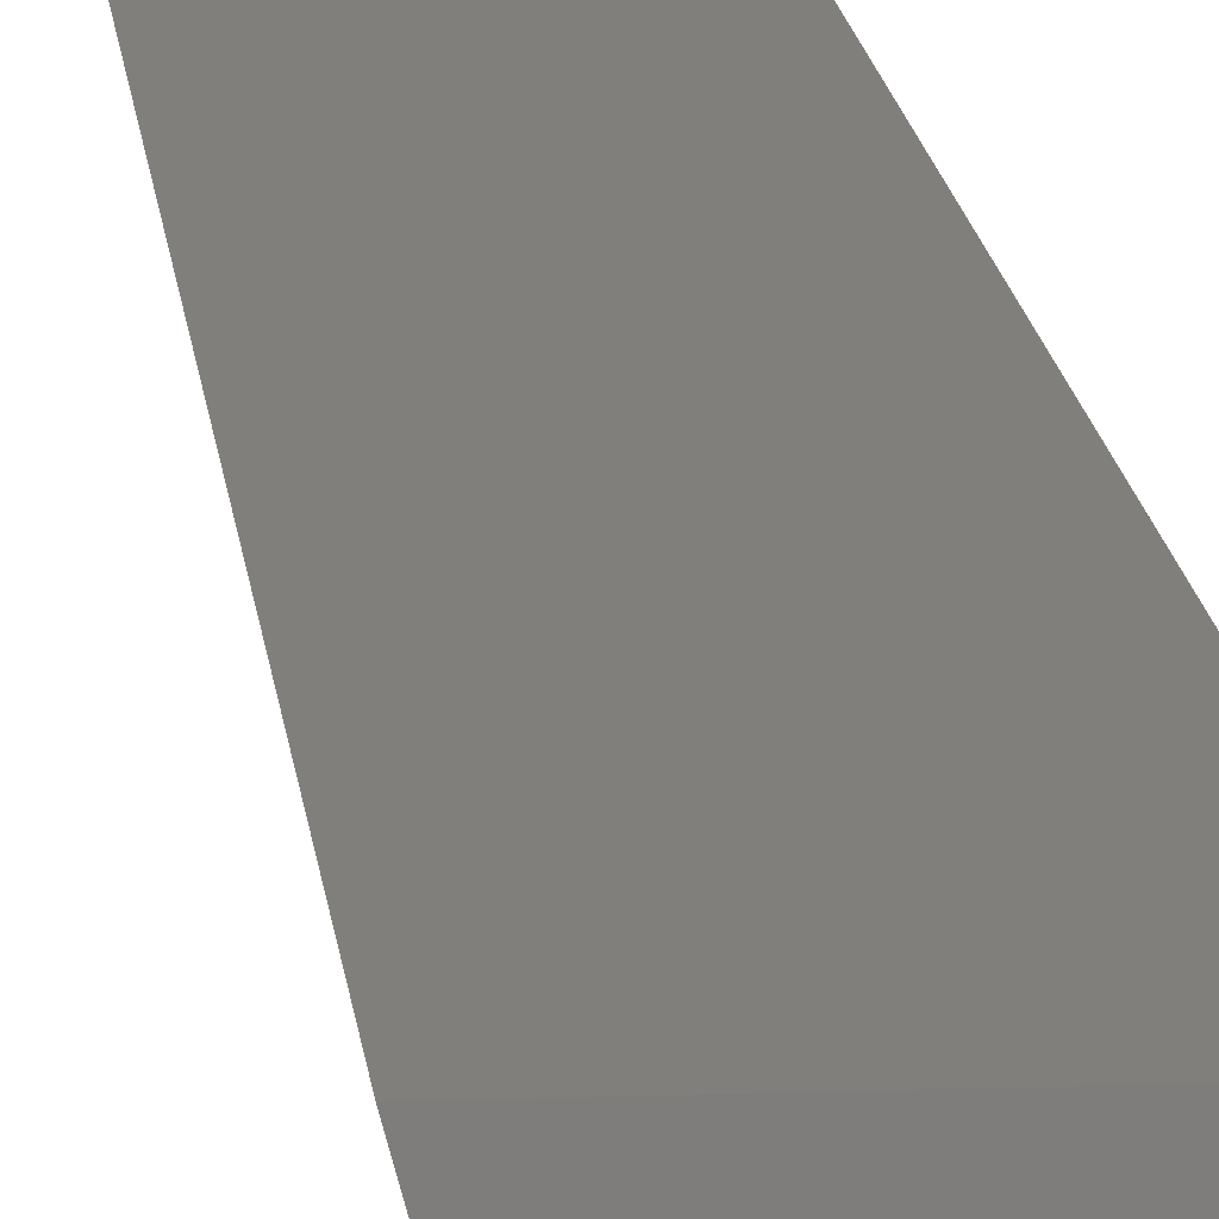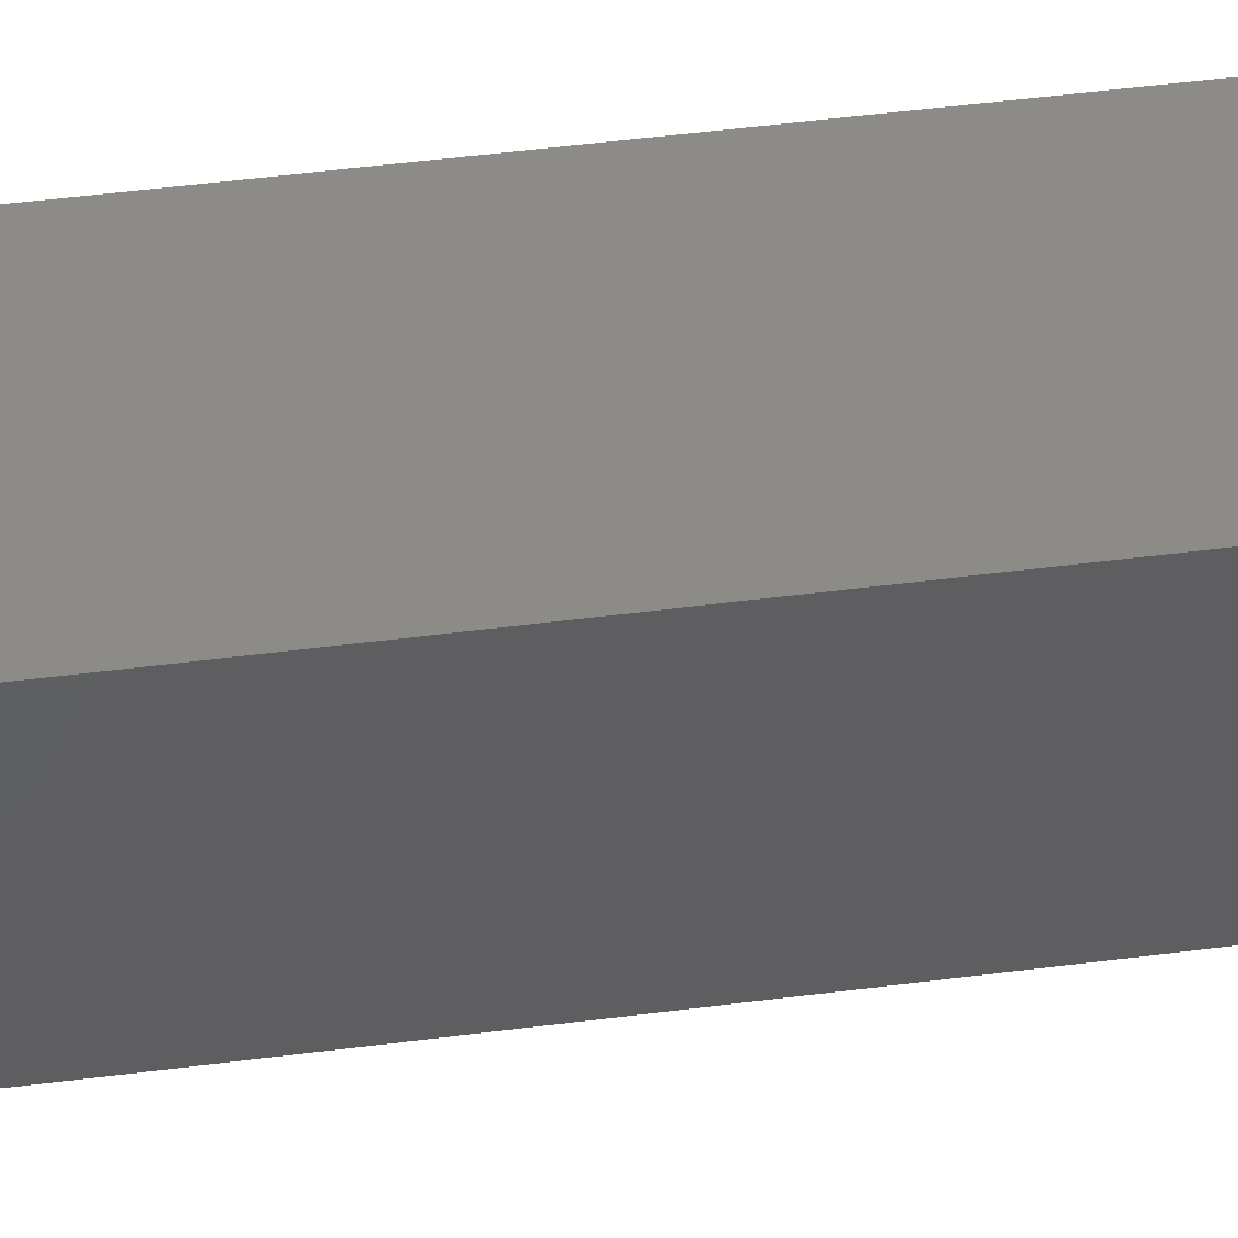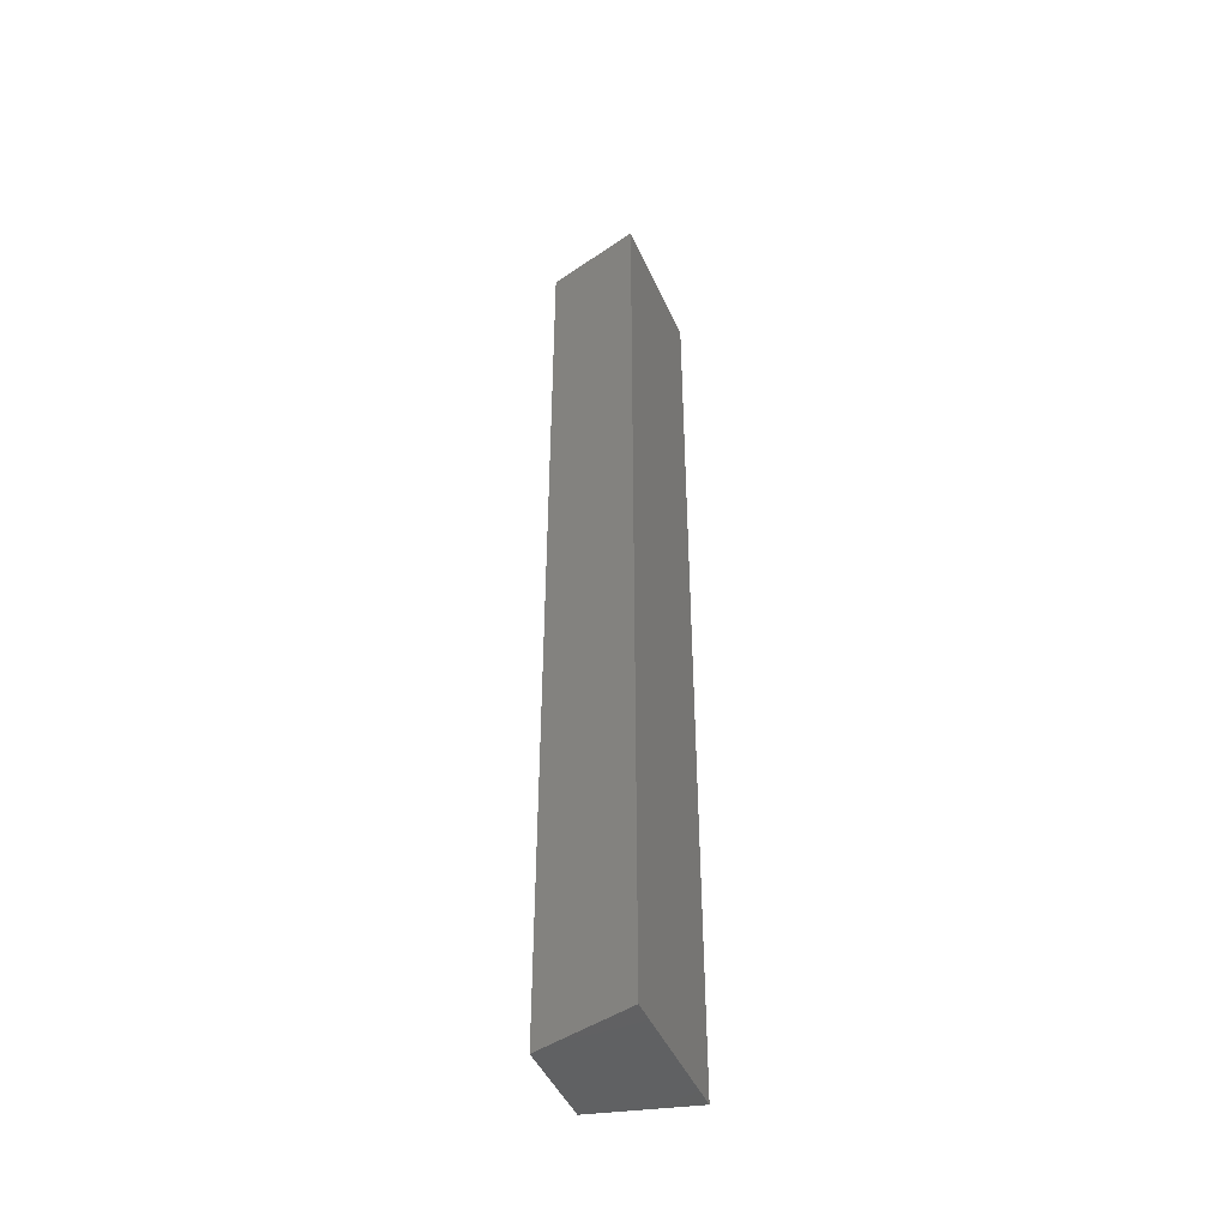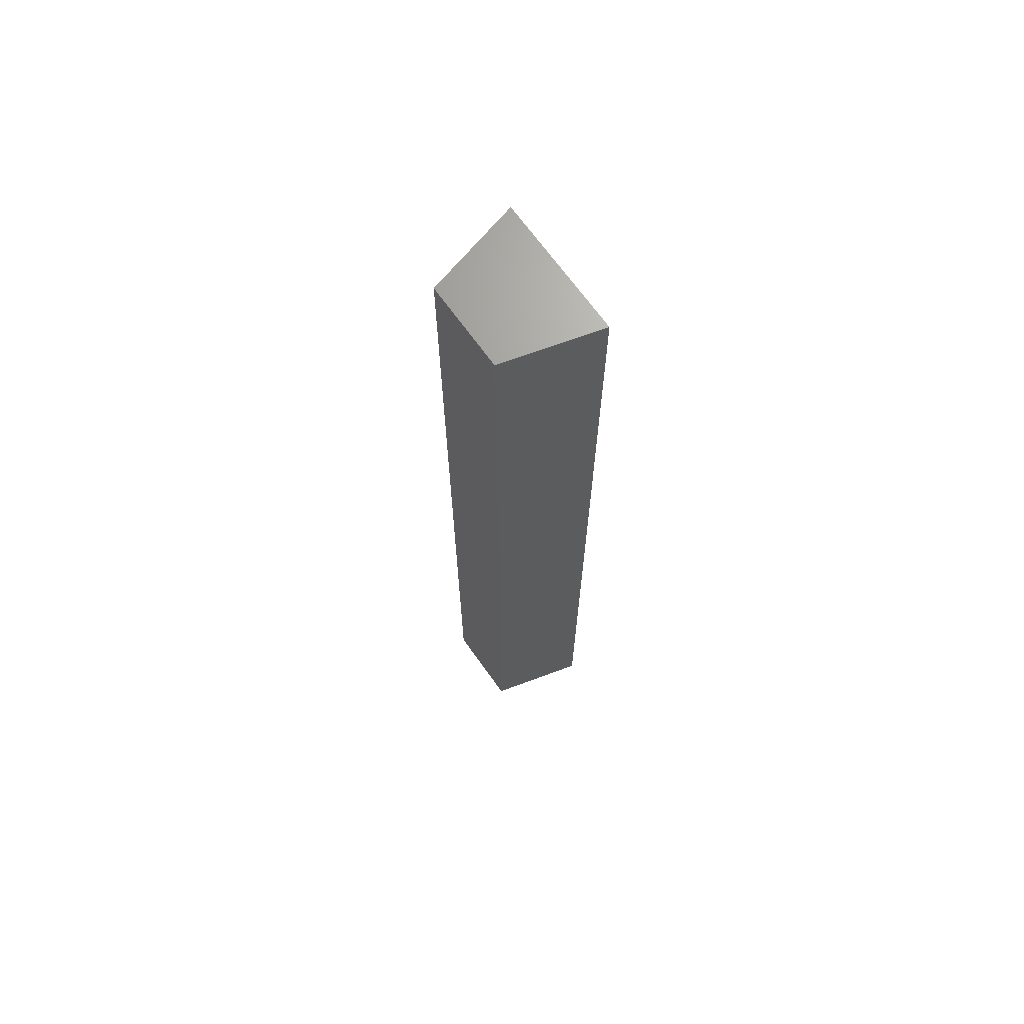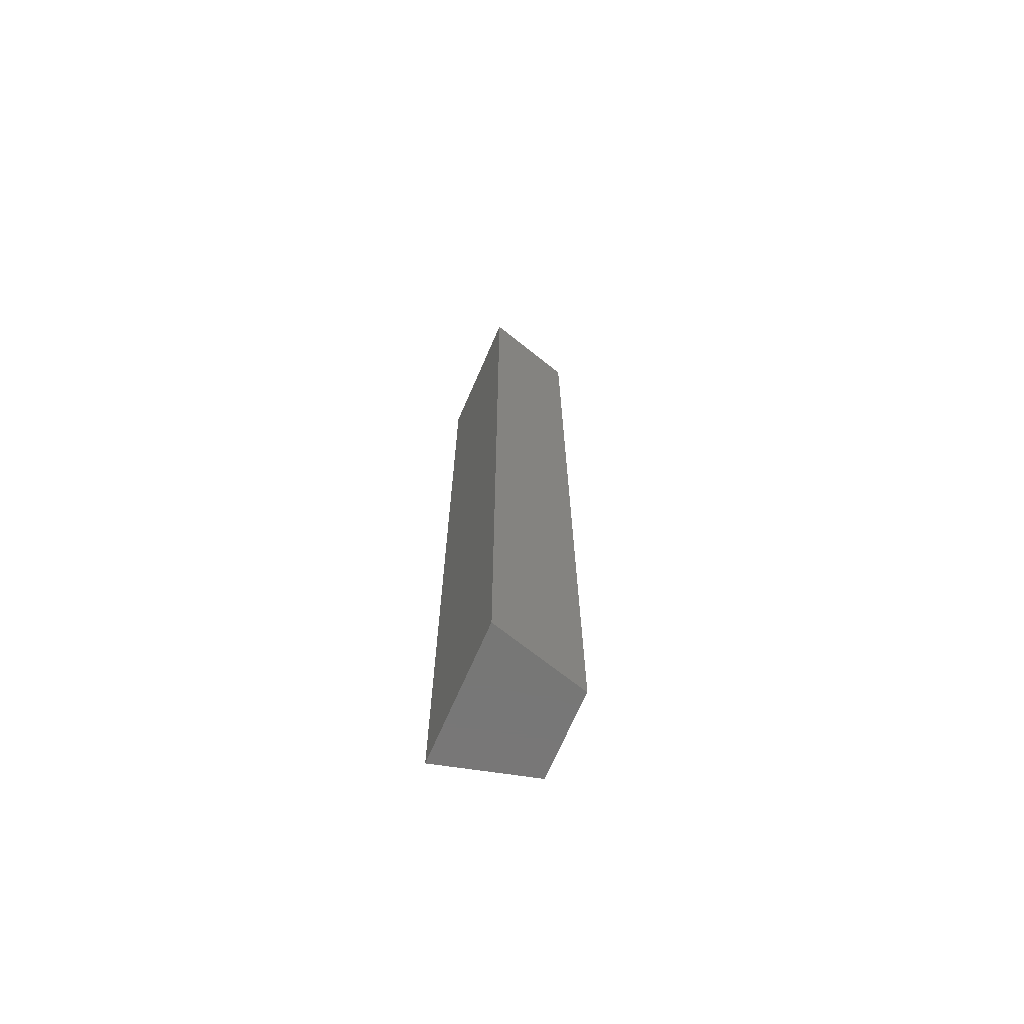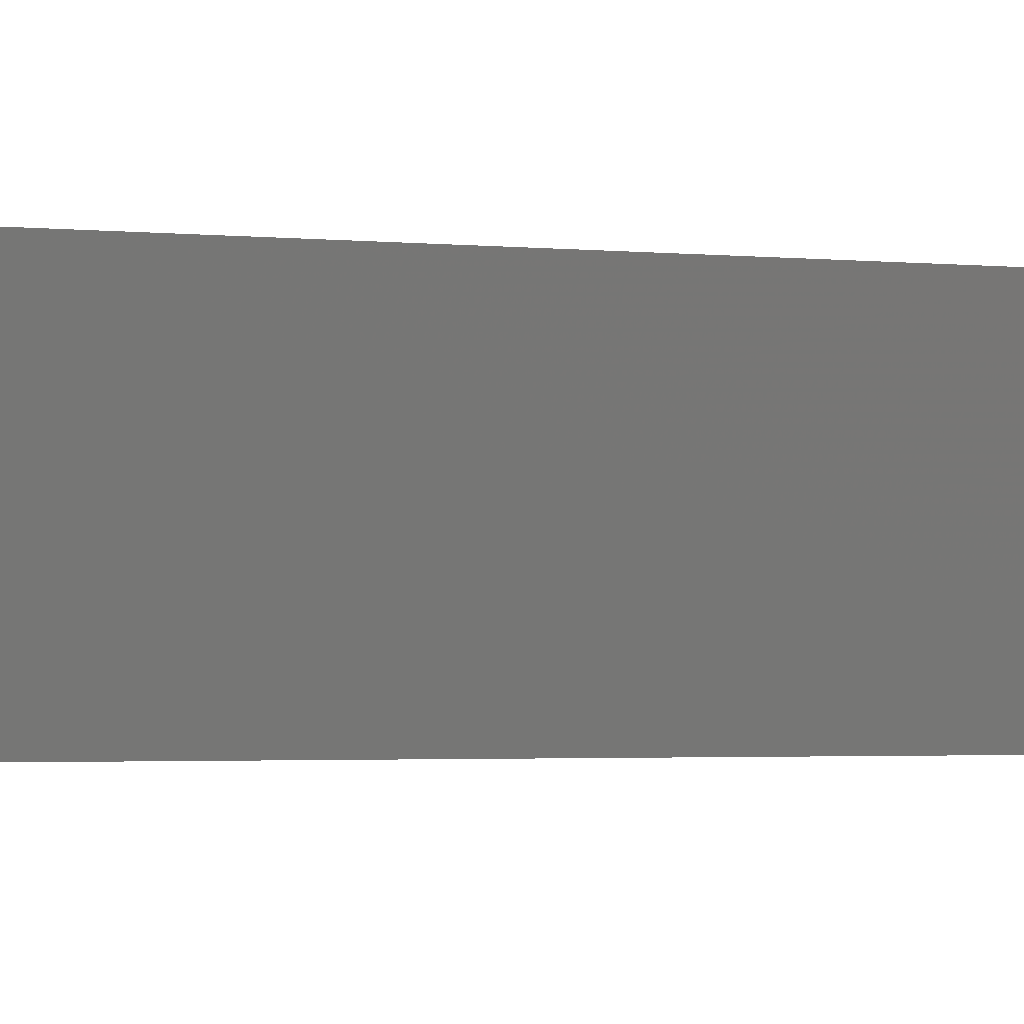
<metadata>
{"format":"stl","ext":"stl","renderer":"f3d","projection":"perspective","resolution":1024,"background":"white","views":[{"elev":12.8,"azim":175.2,"up":"+Z"},{"elev":33.8,"azim":-101.2,"up":"+Z"},{"elev":-46.0,"azim":-67.0,"up":"+Y"},{"elev":68.4,"azim":-125.5,"up":"+Y"},{"elev":-69.8,"azim":66.5,"up":"+Y"},{"elev":-1.0,"azim":48.7,"up":"+Z"}]}
</metadata>
<code>
# stl→obj: 8 verts, 12 faces
v -3.6 1.11e-15 5
v 3.6 1.11e-15 5
v 2.25 0 0
v -2.25 0 0
v 2.25 -50 1.11e-14
v 3.6 -50 5
v -3.6 -50 5
v -2.25 -50 1.11e-14
f 1 2 3
f 1 3 4
f 5 6 7
f 8 5 7
f 1 6 2
f 1 7 6
f 4 7 1
f 4 8 7
f 3 8 4
f 3 5 8
f 2 5 3
f 2 6 5

</code>
